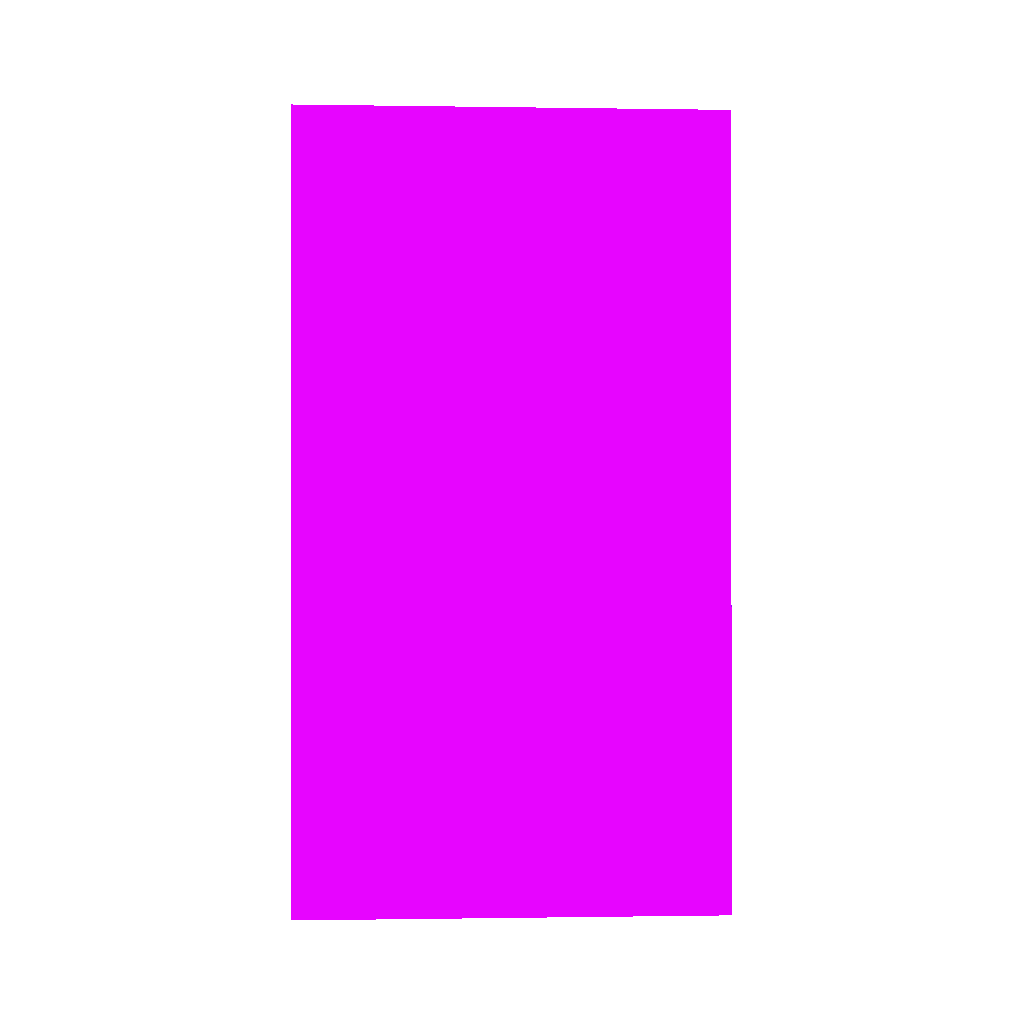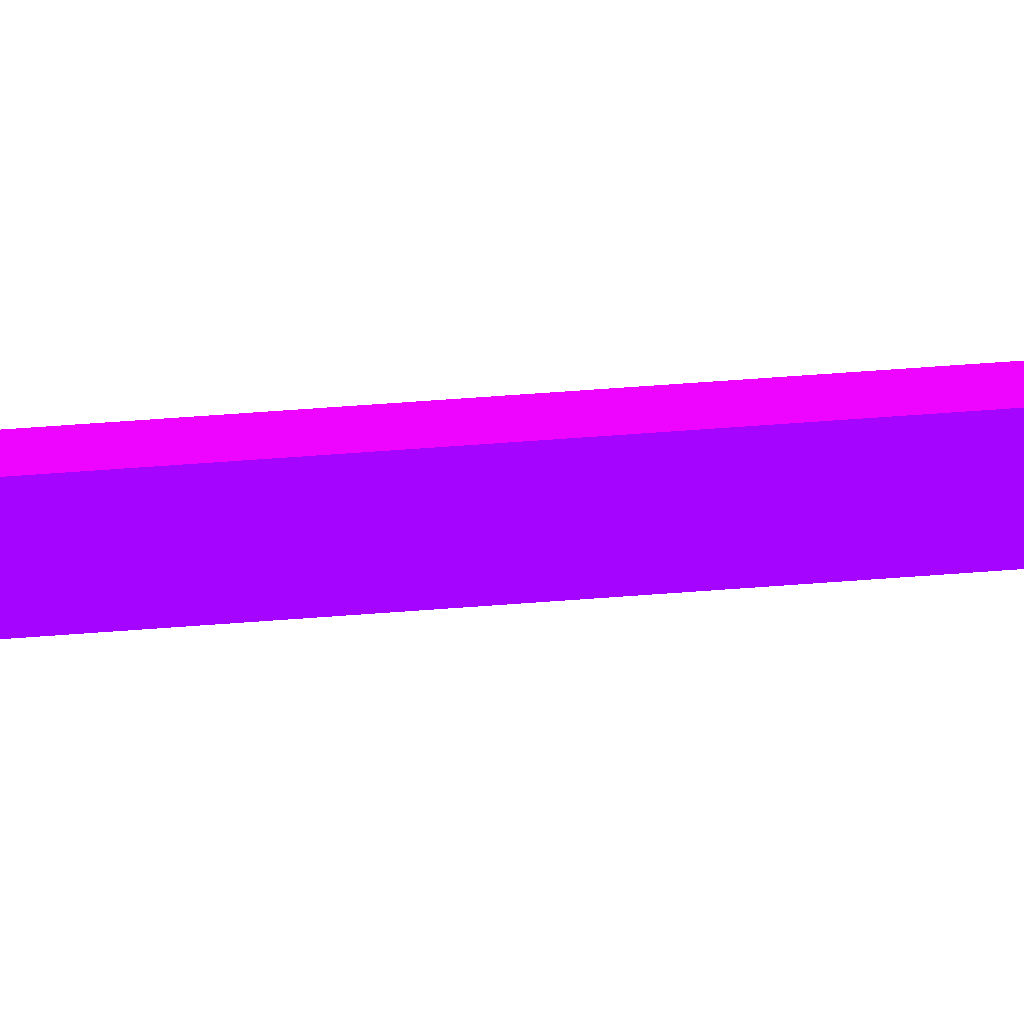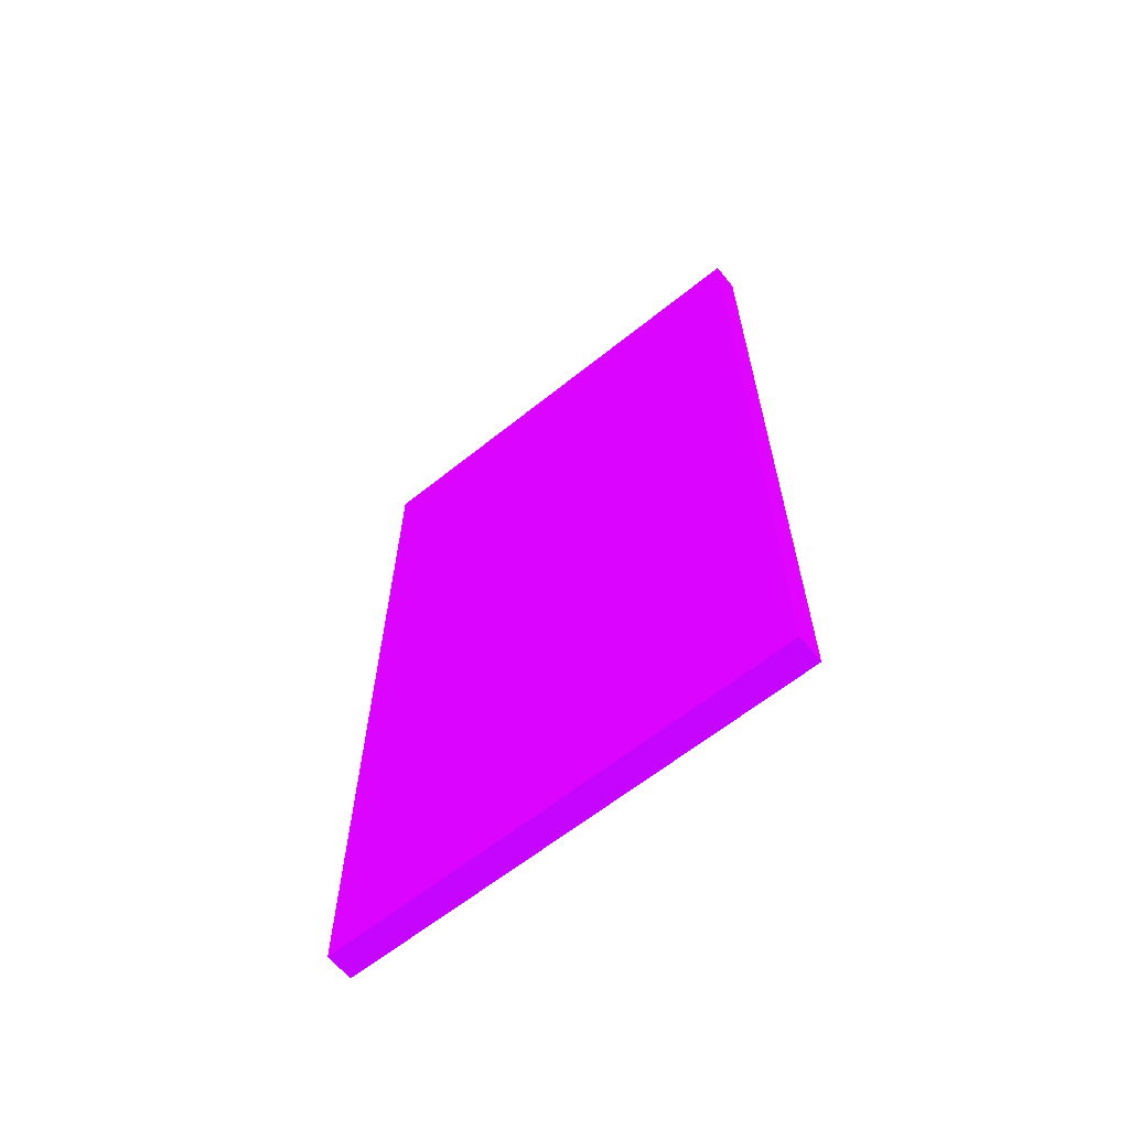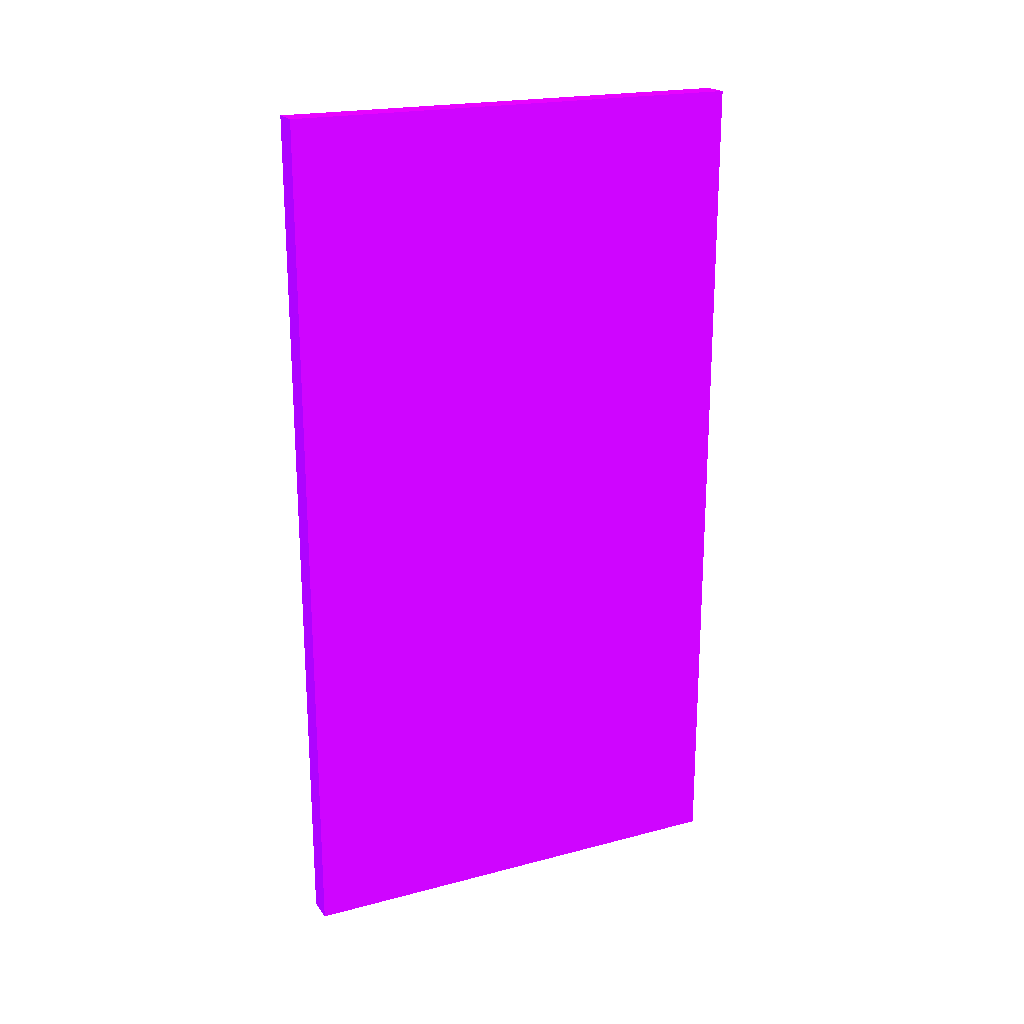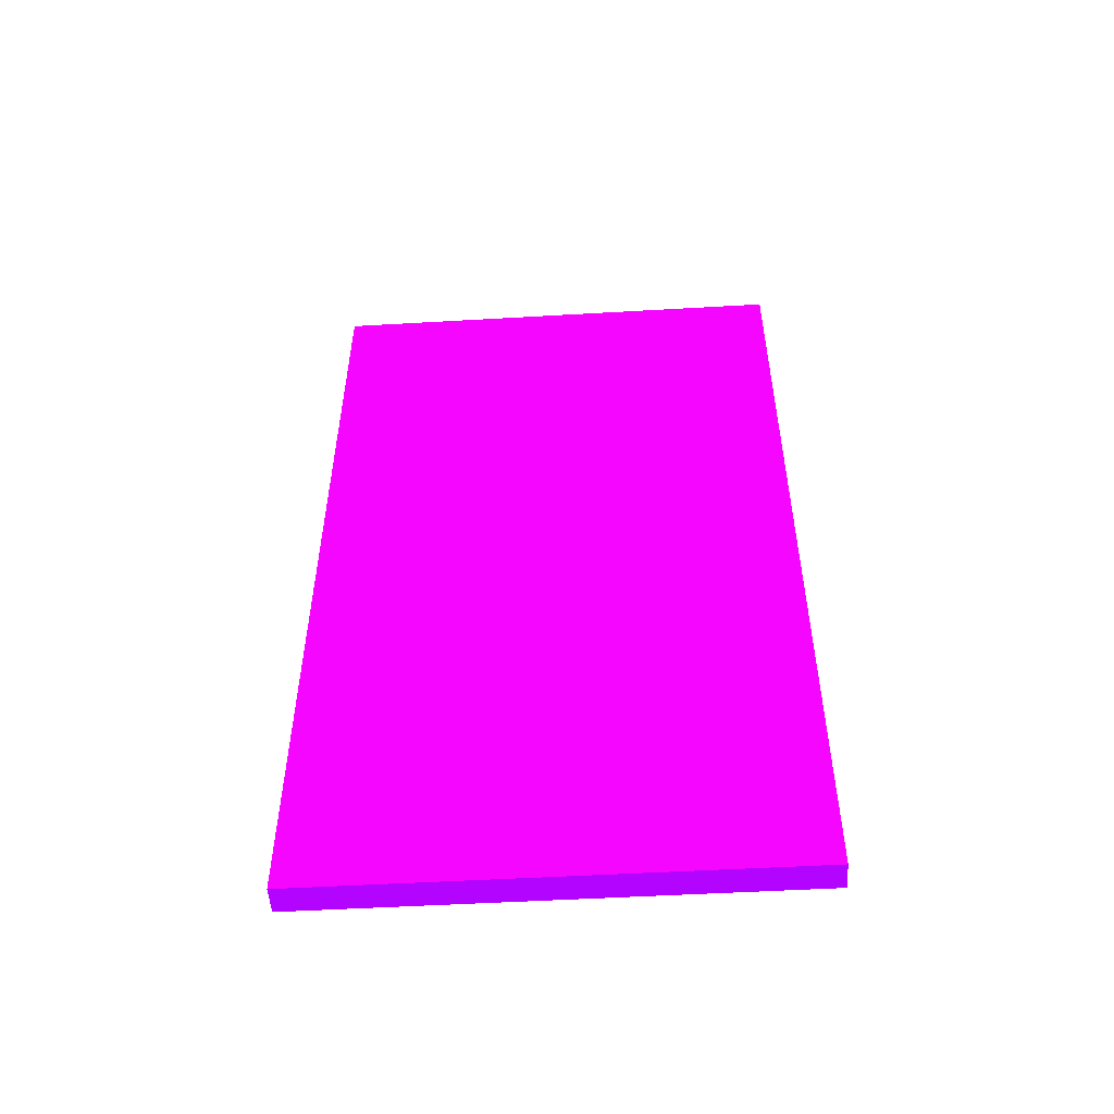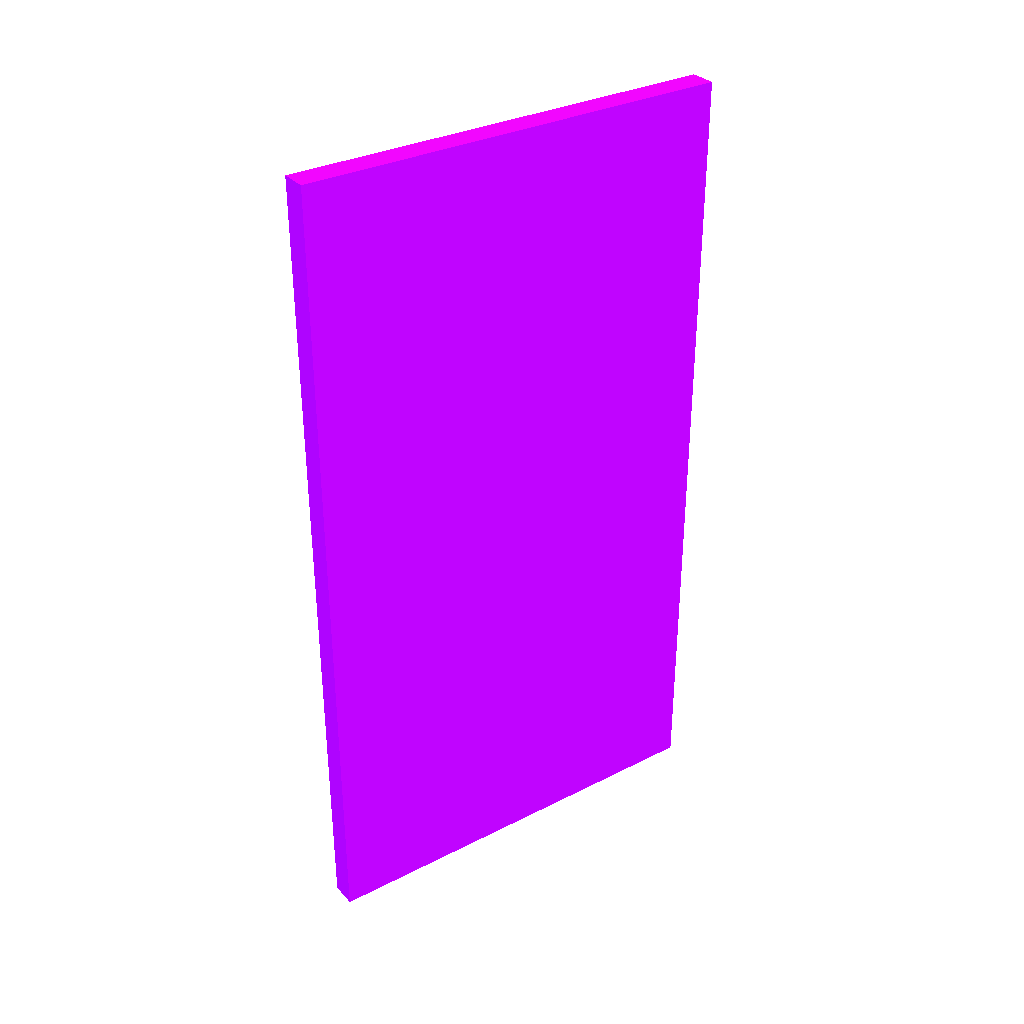
<metadata>
{"format":"obj","ext":"obj","renderer":"f3d","projection":"perspective","resolution":1024,"background":"white","views":[{"elev":-0.4,"azim":87.0,"up":"+Z"},{"elev":76.8,"azim":86.0,"up":"+Y"},{"elev":-63.2,"azim":129.0,"up":"+Z"},{"elev":20.6,"azim":64.4,"up":"+Z"},{"elev":-51.5,"azim":-86.4,"up":"+Z"},{"elev":32.6,"azim":54.9,"up":"+Z"}]}
</metadata>
<code>
v -1.825 -4.406 -10.15 0.5059 0.01176 0.9882
v -1.825 -4.256 -10.15 0.5059 0.01176 0.9882
v -1.816 -4.406 -10.15 0.5059 0.01176 0.9882
v -1.825 -4.406 -9.871 0.5059 0.01176 0.9882
v -1.816 -4.256 -10.15 0.5059 0.01176 0.9882
v -1.825 -4.256 -9.871 0.5059 0.01176 0.9882
v -1.816 -4.267 -10.15 0.5059 0.01176 0.9882
v -1.816 -4.406 -9.871 0.5059 0.01176 0.9882
v -1.816 -4.256 -10.06 0.5059 0.01176 0.9882
v -1.816 -4.256 -9.871 0.5059 0.01176 0.9882
f 1 2 5
f 1 5 7
f 1 7 3
f 1 3 8
f 1 8 4
f 1 4 6
f 1 6 2
f 2 6 10
f 2 10 9
f 2 9 5
f 3 7 9
f 3 9 10
f 3 10 8
f 4 8 10
f 4 10 6
f 5 9 7

</code>
